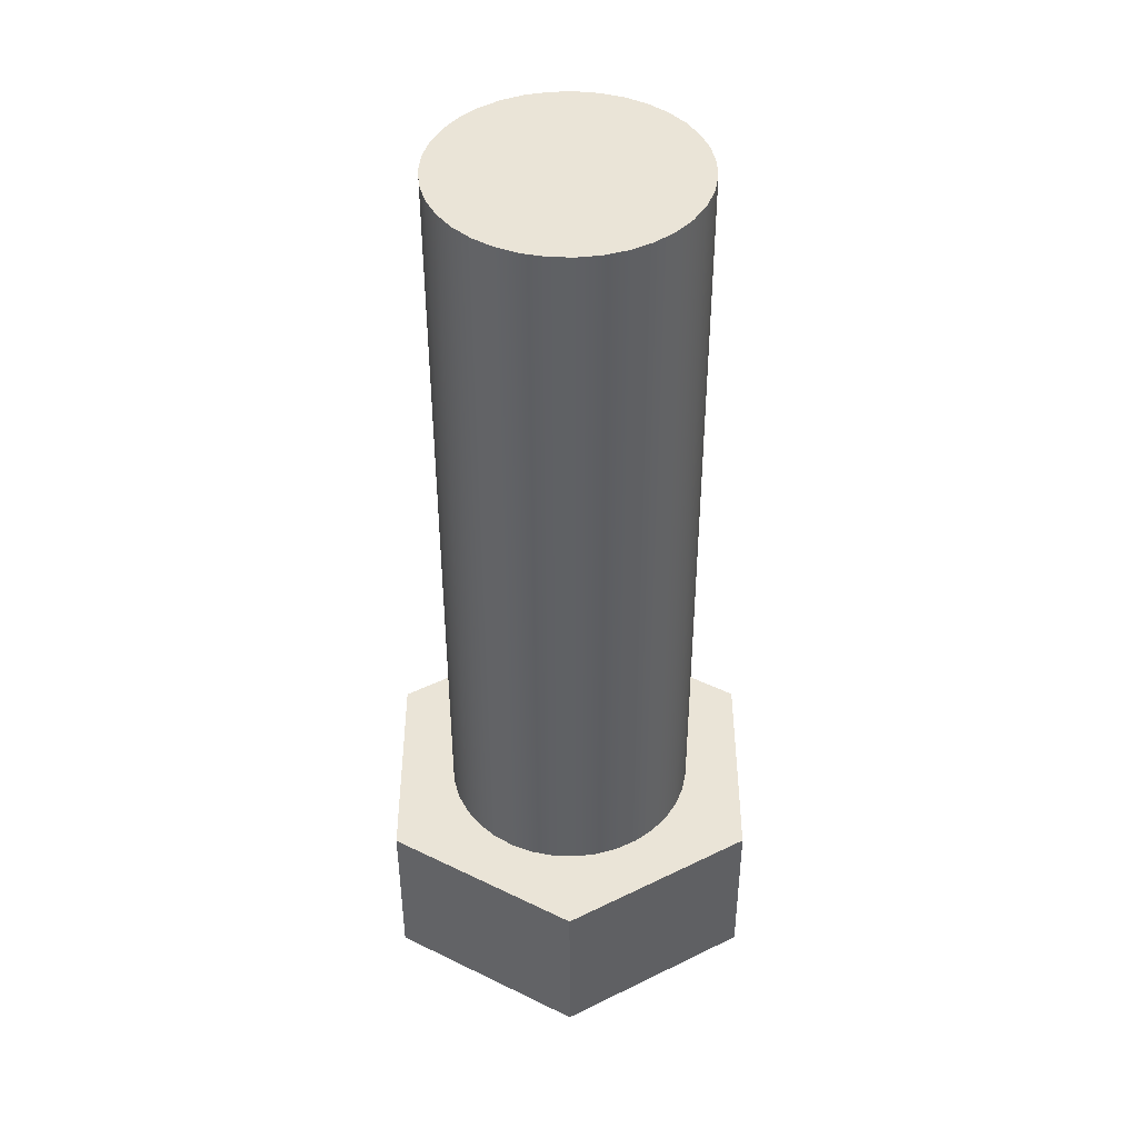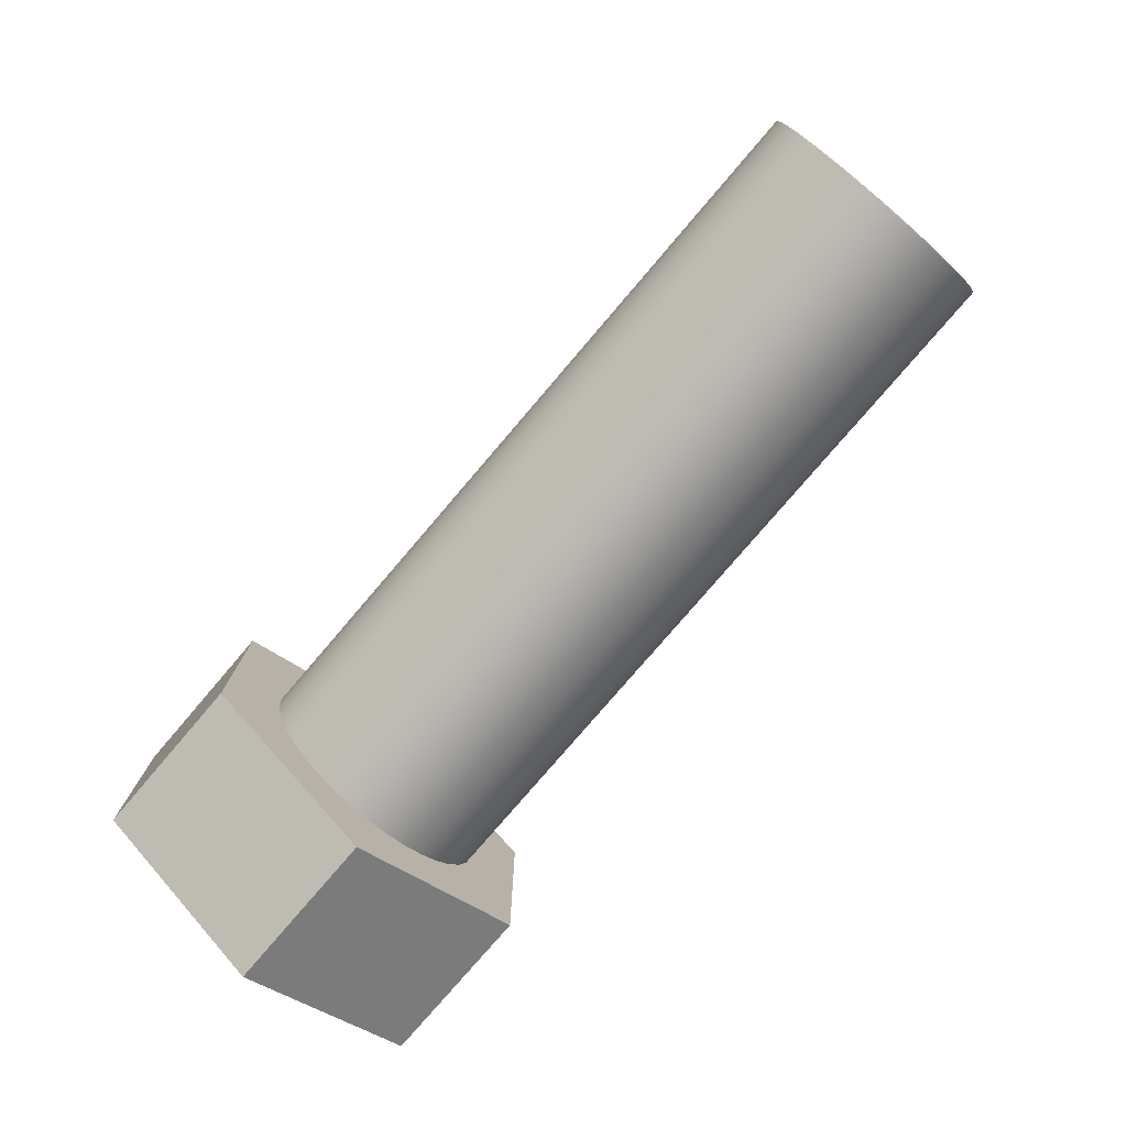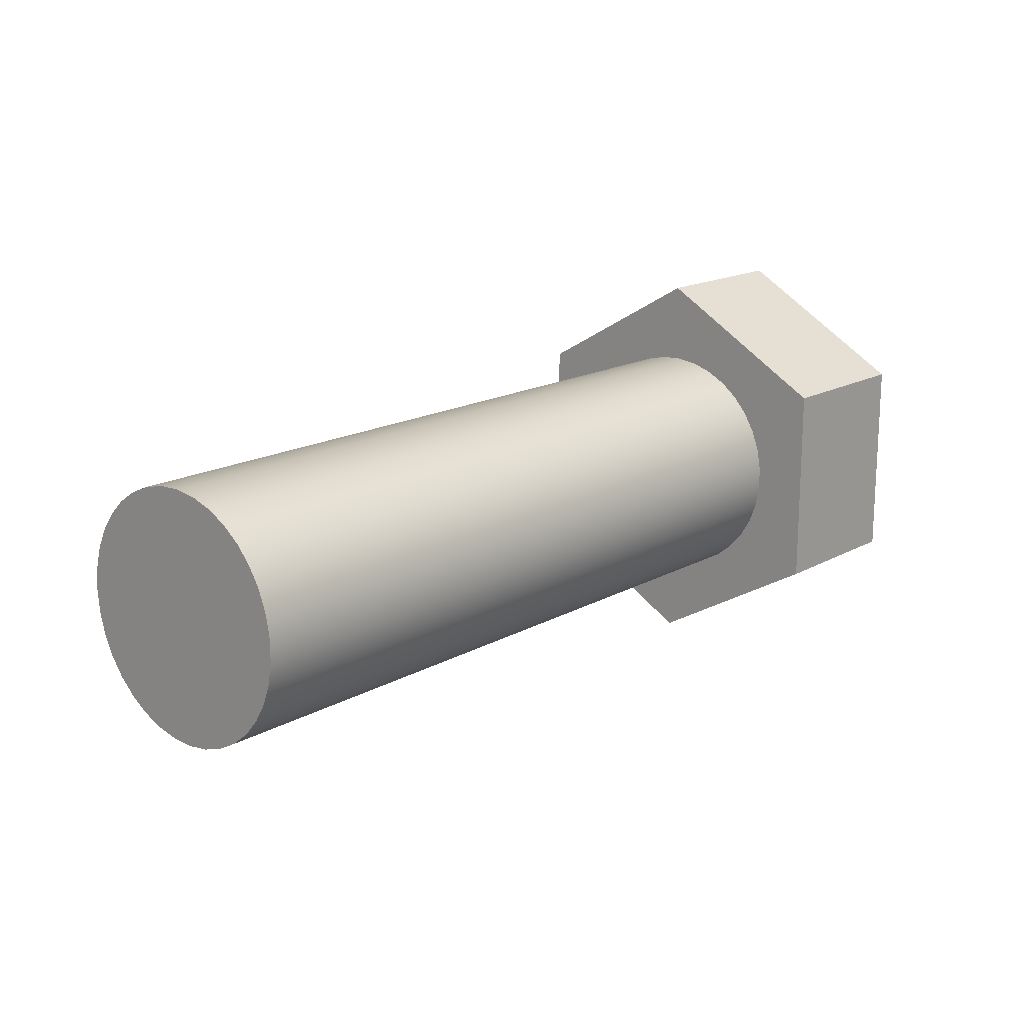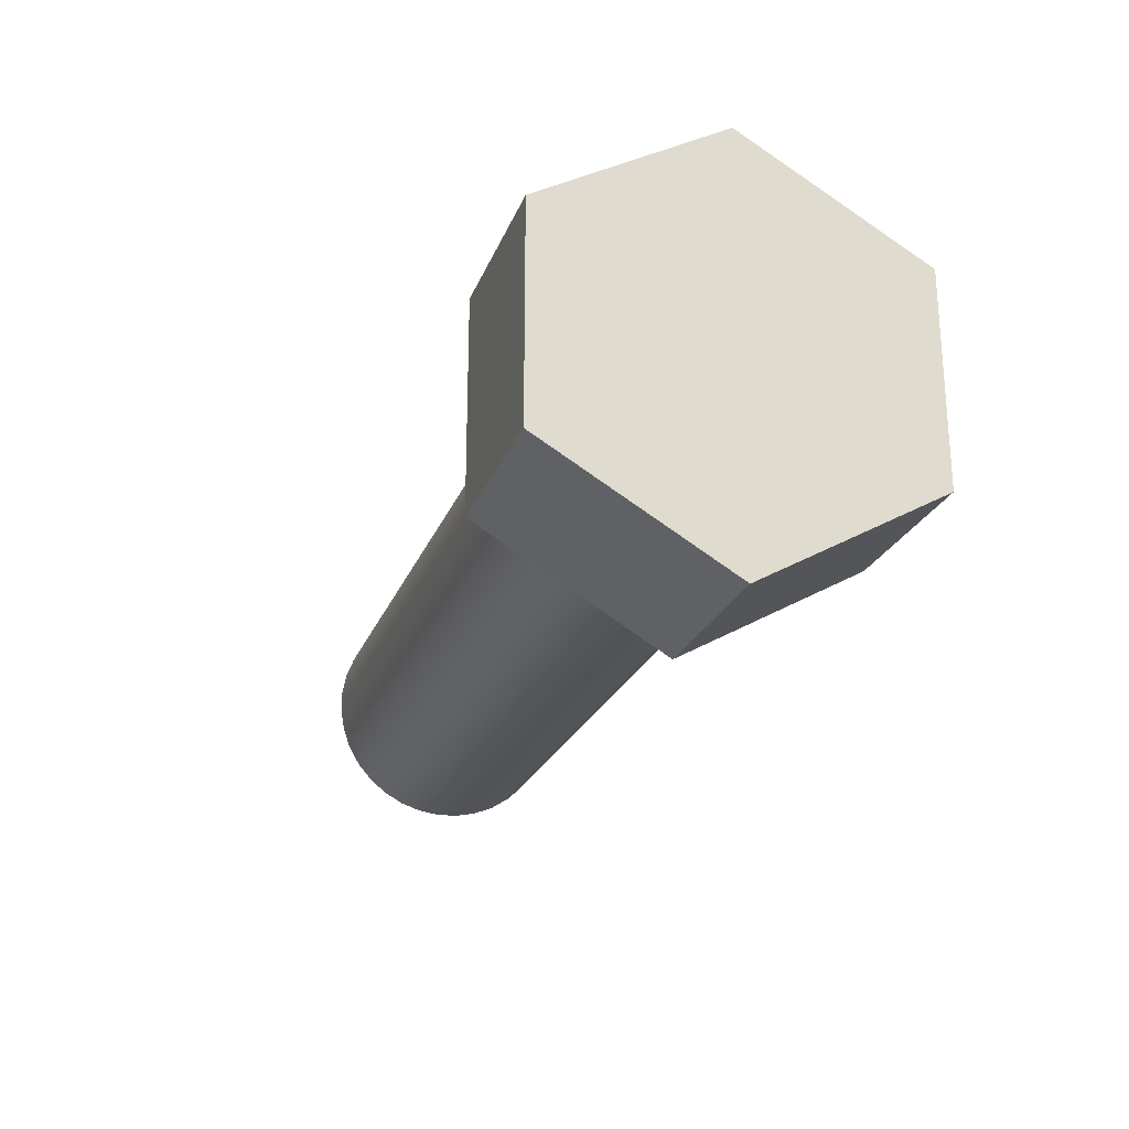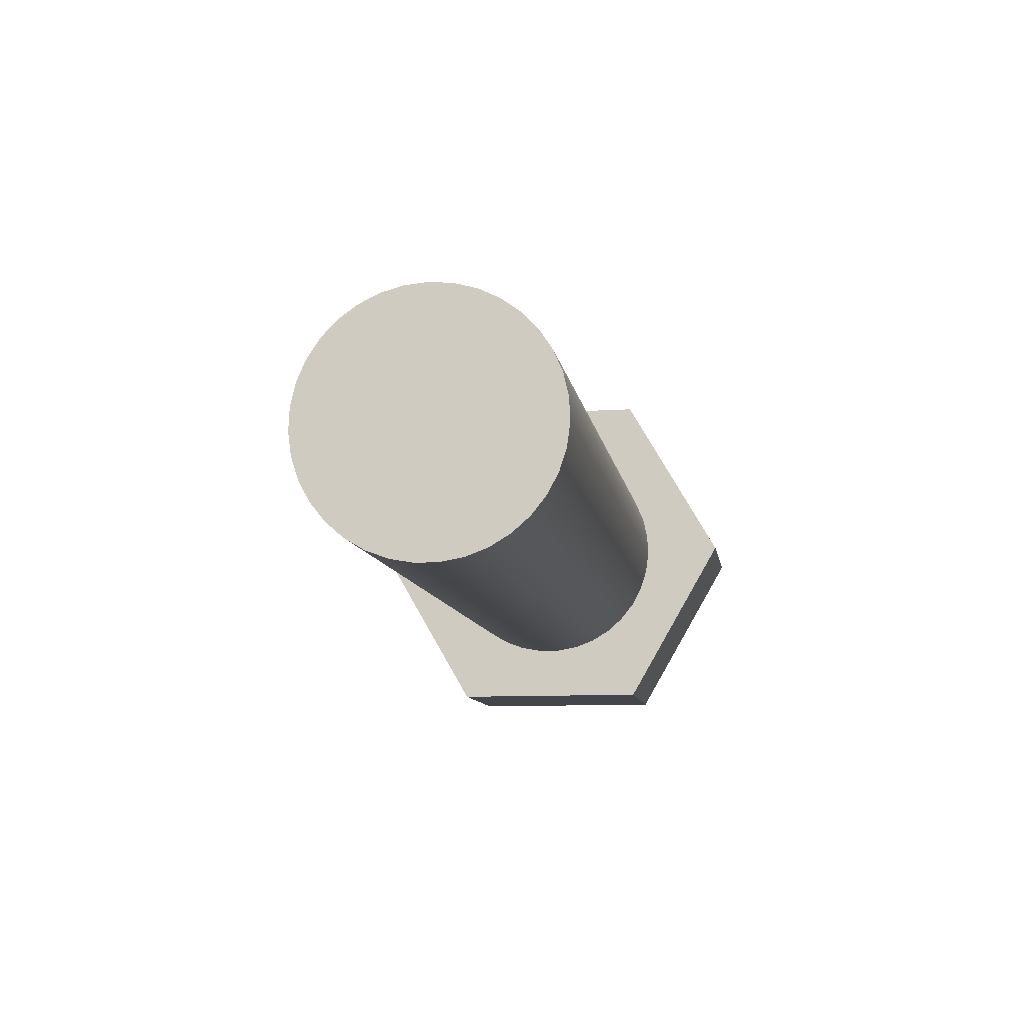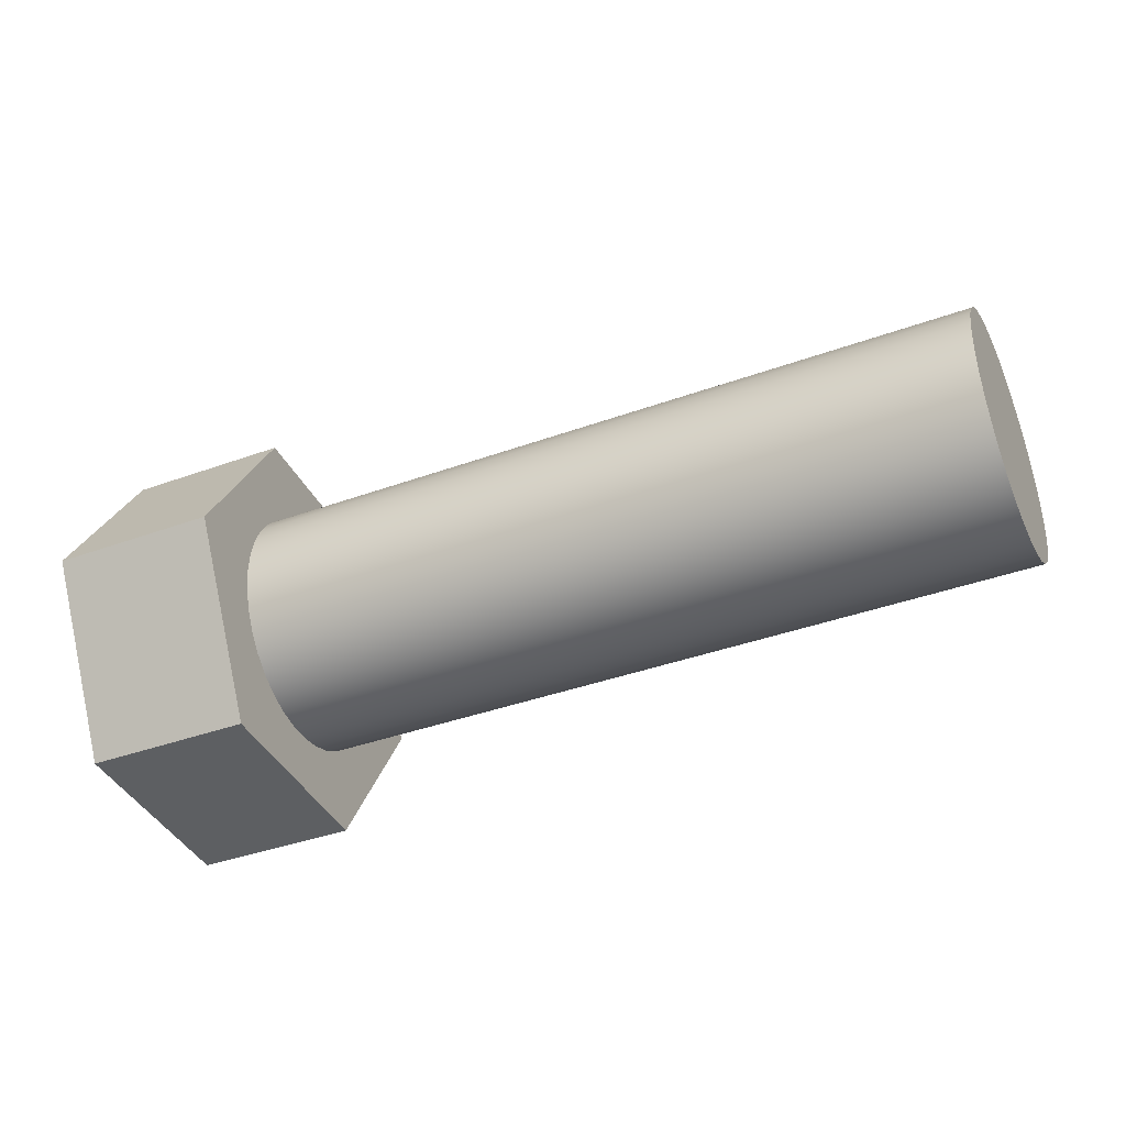
<metadata>
{"format":"obj","ext":"obj","renderer":"f3d","projection":"perspective","resolution":1024,"background":"white","views":[{"elev":-46.4,"azim":90.1,"up":"+Y"},{"elev":-78.2,"azim":49.5,"up":"+Y"},{"elev":16.7,"azim":131.7,"up":"+Y"},{"elev":-23.8,"azim":-107.9,"up":"+Y"},{"elev":-10.1,"azim":99.2,"up":"+Z"},{"elev":-39.7,"azim":24.1,"up":"+Z"}]}
</metadata>
<code>
v 0 0.5 -0.866
v 0 1 -6.123e-17
v 0 0.5 0.866
v 0 -0.5 0.866
v 0 -1 0
v 0 -0.5 -0.866
v 0 -7.348e-17 0.6
v 0 0.1071 0.5904
v 0 0.2108 0.5617
v 0 0.3077 0.5151
v 0 0.3948 0.4518
v 0 0.4691 0.3741
v 0 0.5284 0.2843
v 0 0.5706 0.1854
v 0 0.5946 0.08054
v 0 0.5994 -0.02692
v 0 0.585 -0.1335
v 0 0.5517 -0.2358
v 0 0.5007 -0.3305
v 0 0.4337 -0.4146
v 0 0.3527 -0.4854
v 0 0.2603 -0.5406
v 0 0.1596 -0.5784
v 0 0.05378 -0.5976
v 0 -0.05378 -0.5976
v 0 -0.1596 -0.5784
v 0 -0.2603 -0.5406
v 0 -0.3527 -0.4854
v 0 -0.4337 -0.4146
v 0 -0.5007 -0.3305
v 0 -0.5517 -0.2358
v 0 -0.585 -0.1335
v 0 -0.5994 -0.02692
v 0 -0.5946 0.08054
v 0 -0.5706 0.1854
v 0 -0.5284 0.2843
v 0 -0.4691 0.3741
v 0 -0.3948 0.4518
v 0 -0.3077 0.5151
v 0 -0.2108 0.5617
v 0 -0.1071 0.5904
v 0 0.5 0.866
v 0 1 -6.123e-17
v -0.8 1 -6.123e-17
v -0.8 0.5 0.866
v 0 -0.5 0.866
v 0 0.5 0.866
v -0.8 0.5 0.866
v -0.8 -0.5 0.866
v 0 -1 0
v 0 -0.5 0.866
v -0.8 -0.5 0.866
v -0.8 -1 0
v 0 -0.5 -0.866
v 0 -1 0
v -0.8 -1 0
v -0.8 -0.5 -0.866
v 0 0.5 -0.866
v 0 -0.5 -0.866
v -0.8 -0.5 -0.866
v -0.8 0.5 -0.866
v 0 1 -6.123e-17
v 0 0.5 -0.866
v -0.8 0.5 -0.866
v -0.8 1 -6.123e-17
v -0.8 1 -6.123e-17
v -0.8 0.5 -0.866
v -0.8 -0.5 -0.866
v -0.8 -1 0
v -0.8 -0.5 0.866
v -0.8 0.5 0.866
v 3.6 -7.348e-17 0.6
v 3.6 -0.1071 0.5904
v 3.6 -0.2108 0.5617
v 3.6 -0.3077 0.5151
v 3.6 -0.3948 0.4518
v 3.6 -0.4691 0.3741
v 3.6 -0.5284 0.2843
v 3.6 -0.5706 0.1854
v 3.6 -0.5946 0.08054
v 3.6 -0.5994 -0.02692
v 3.6 -0.585 -0.1335
v 3.6 -0.5517 -0.2358
v 3.6 -0.5007 -0.3305
v 3.6 -0.4337 -0.4146
v 3.6 -0.3527 -0.4854
v 3.6 -0.2603 -0.5406
v 3.6 -0.1596 -0.5784
v 3.6 -0.05378 -0.5976
v 3.6 0.05378 -0.5976
v 3.6 0.1596 -0.5784
v 3.6 0.2603 -0.5406
v 3.6 0.3527 -0.4854
v 3.6 0.4337 -0.4146
v 3.6 0.5007 -0.3305
v 3.6 0.5517 -0.2358
v 3.6 0.585 -0.1335
v 3.6 0.5994 -0.02692
v 3.6 0.5946 0.08054
v 3.6 0.5706 0.1854
v 3.6 0.5284 0.2843
v 3.6 0.4691 0.3741
v 3.6 0.3948 0.4518
v 3.6 0.3077 0.5151
v 3.6 0.2108 0.5617
v 3.6 0.1071 0.5904
v 3.6 -7.348e-17 0.6
v 3.6 0.1071 0.5904
v 3.6 0.2108 0.5617
v 3.6 0.3077 0.5151
v 3.6 0.3948 0.4518
v 3.6 0.4691 0.3741
v 3.6 0.5284 0.2843
v 3.6 0.5706 0.1854
v 3.6 0.5946 0.08054
v 3.6 0.5994 -0.02692
v 3.6 0.585 -0.1335
v 3.6 0.5517 -0.2358
v 3.6 0.5007 -0.3305
v 3.6 0.4337 -0.4146
v 3.6 0.3527 -0.4854
v 3.6 0.2603 -0.5406
v 3.6 0.1596 -0.5784
v 3.6 0.05378 -0.5976
v 3.6 -0.05378 -0.5976
v 3.6 -0.1596 -0.5784
v 3.6 -0.2603 -0.5406
v 3.6 -0.3527 -0.4854
v 3.6 -0.4337 -0.4146
v 3.6 -0.5007 -0.3305
v 3.6 -0.5517 -0.2358
v 3.6 -0.585 -0.1335
v 3.6 -0.5994 -0.02692
v 3.6 -0.5946 0.08054
v 3.6 -0.5706 0.1854
v 3.6 -0.5284 0.2843
v 3.6 -0.4691 0.3741
v 3.6 -0.3948 0.4518
v 3.6 -0.3077 0.5151
v 3.6 -0.2108 0.5617
v 3.6 -0.1071 0.5904
v 0 -7.348e-17 0.6
v 0 -0.1071 0.5904
v 0 -0.2108 0.5617
v 0 -0.3077 0.5151
v 0 -0.3948 0.4518
v 0 -0.4691 0.3741
v 0 -0.5284 0.2843
v 0 -0.5706 0.1854
v 0 -0.5946 0.08054
v 0 -0.5994 -0.02692
v 0 -0.585 -0.1335
v 0 -0.5517 -0.2358
v 0 -0.5007 -0.3305
v 0 -0.4337 -0.4146
v 0 -0.3527 -0.4854
v 0 -0.2603 -0.5406
v 0 -0.1596 -0.5784
v 0 -0.05378 -0.5976
v 0 0.05378 -0.5976
v 0 0.1596 -0.5784
v 0 0.2603 -0.5406
v 0 0.3527 -0.4854
v 0 0.4337 -0.4146
v 0 0.5007 -0.3305
v 0 0.5517 -0.2358
v 0 0.585 -0.1335
v 0 0.5994 -0.02692
v 0 0.5946 0.08054
v 0 0.5706 0.1854
v 0 0.5284 0.2843
v 0 0.4691 0.3741
v 0 0.3948 0.4518
v 0 0.3077 0.5151
v 0 0.2108 0.5617
v 0 0.1071 0.5904
v 0 -7.348e-17 0.6
v 3.6 -7.348e-17 0.6
g 7aafb8ae-e30a-11ea-8a1f-54bf646e7e1f
f 2 19 1
f 1 19 20
f 1 20 21
f 3 13 2
f 2 13 14
f 2 14 15
f 4 7 3
f 3 7 8
f 3 8 9
f 5 36 4
f 4 36 37
f 4 37 38
f 6 30 5
f 5 30 31
f 5 31 32
f 1 24 6
f 6 24 25
f 6 25 26
f 9 10 3
f 3 10 11
f 3 11 12
f 12 13 3
f 15 16 2
f 2 16 17
f 2 17 18
f 18 19 2
f 21 22 1
f 1 22 23
f 1 23 24
f 26 27 6
f 6 27 28
f 6 28 29
f 29 30 6
f 32 33 5
f 5 33 34
f 5 34 35
f 35 36 5
f 38 39 4
f 4 39 40
f 4 40 41
f 41 7 4
g 7ac710da-e30a-11ea-a1e4-54bf646e7e1f
f 42 43 45
f 45 43 44
g 7acd521a-e30a-11ea-aa2e-54bf646e7e1f
f 46 47 49
f 49 47 48
g 7ad28208-e30a-11ea-9e94-54bf646e7e1f
f 50 51 53
f 53 51 52
g 7ad7b20c-e30a-11ea-b4ad-54bf646e7e1f
f 54 55 57
f 57 55 56
g 7add08f4-e30a-11ea-8dae-54bf646e7e1f
f 58 59 61
f 61 59 60
g 7ae28714-e30a-11ea-a807-54bf646e7e1f
f 62 63 65
f 65 63 64
g 7ae8053e-e30a-11ea-8fe3-54bf646e7e1f
f 67 69 66
f 66 69 70
f 66 70 71
f 67 68 69
g 7a23f7d8-e30a-11ea-bd69-54bf646e7e1f
f 73 89 72
f 72 89 90
f 72 90 106
f 106 90 91
f 106 91 105
f 105 91 92
f 105 92 104
f 104 92 93
f 104 93 103
f 103 93 94
f 103 94 102
f 102 94 95
f 102 95 101
f 101 95 96
f 101 96 100
f 100 96 97
f 100 97 99
f 99 97 98
f 89 73 88
f 88 73 74
f 88 74 87
f 87 74 75
f 87 75 86
f 86 75 76
f 86 76 85
f 85 76 77
f 85 77 84
f 84 77 78
f 84 78 83
f 83 78 79
f 83 79 82
f 82 79 80
f 82 80 81
g 799466f4-e30a-11ea-817a-54bf646e7e1f
f 108 176 107
f 107 176 177
f 178 142 141
f 141 142 143
f 141 143 140
f 140 143 144
f 140 144 139
f 139 144 145
f 139 145 138
f 138 145 146
f 138 146 137
f 137 146 147
f 137 147 136
f 136 147 148
f 136 148 135
f 135 148 149
f 135 149 134
f 134 149 150
f 134 150 133
f 133 150 151
f 133 151 132
f 132 151 152
f 132 152 131
f 131 152 153
f 131 153 130
f 130 153 154
f 130 154 129
f 129 154 155
f 129 155 128
f 128 155 156
f 128 156 127
f 127 156 157
f 127 157 126
f 126 157 158
f 126 158 125
f 125 158 159
f 125 159 124
f 124 159 160
f 124 160 123
f 123 160 161
f 123 161 122
f 122 161 162
f 122 162 121
f 121 162 163
f 121 163 120
f 120 163 164
f 120 164 119
f 119 164 165
f 119 165 118
f 118 165 166
f 118 166 117
f 117 166 167
f 117 167 116
f 116 167 168
f 116 168 115
f 115 168 169
f 115 169 114
f 114 169 170
f 114 170 113
f 113 170 171
f 113 171 112
f 112 171 172
f 112 172 111
f 111 172 173
f 111 173 110
f 110 173 174
f 110 174 109
f 109 174 175
f 109 175 108
f 108 175 176

</code>
